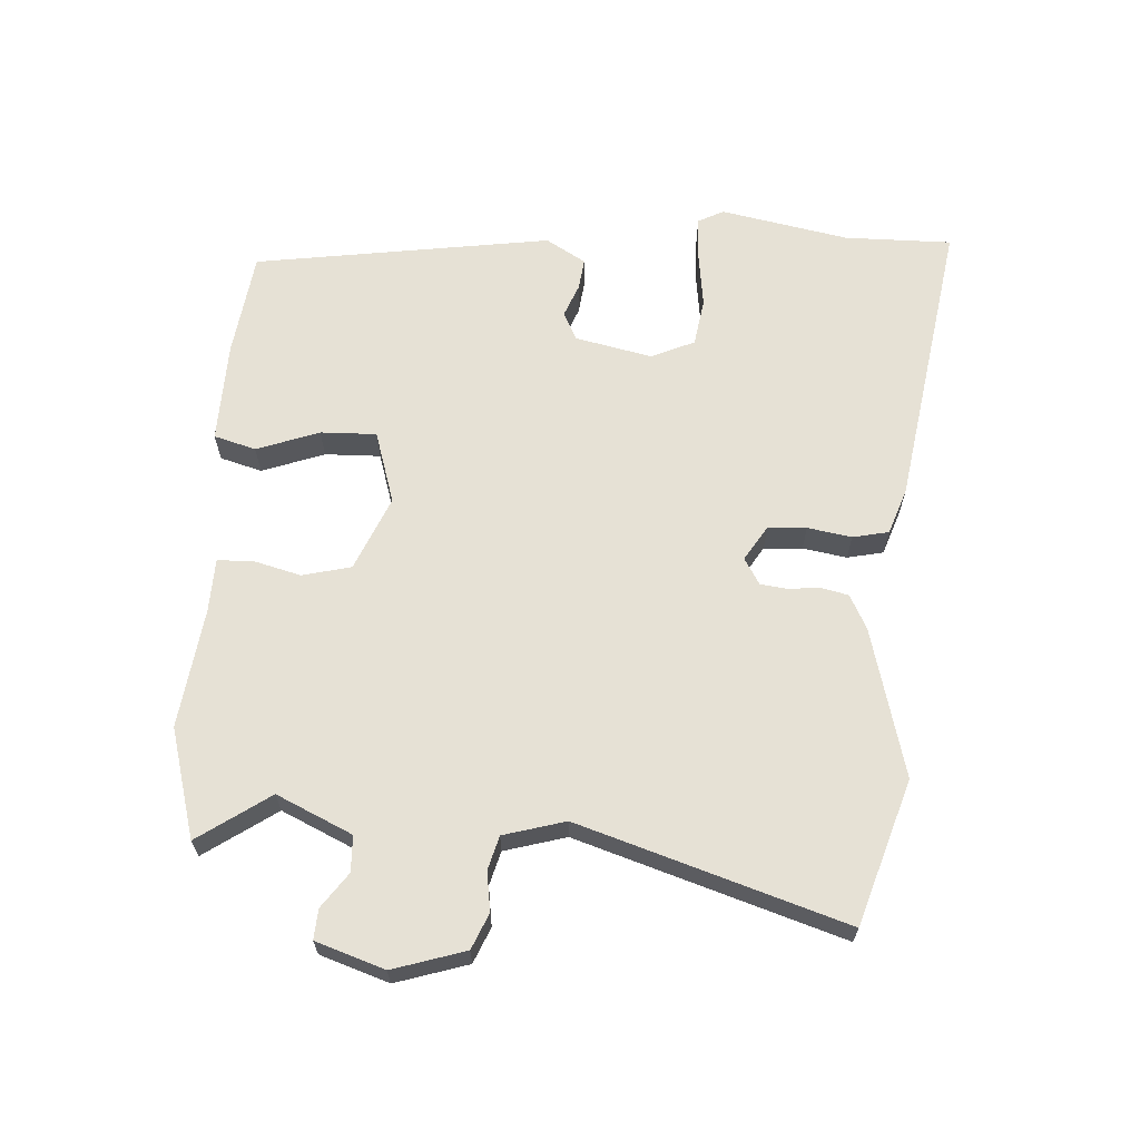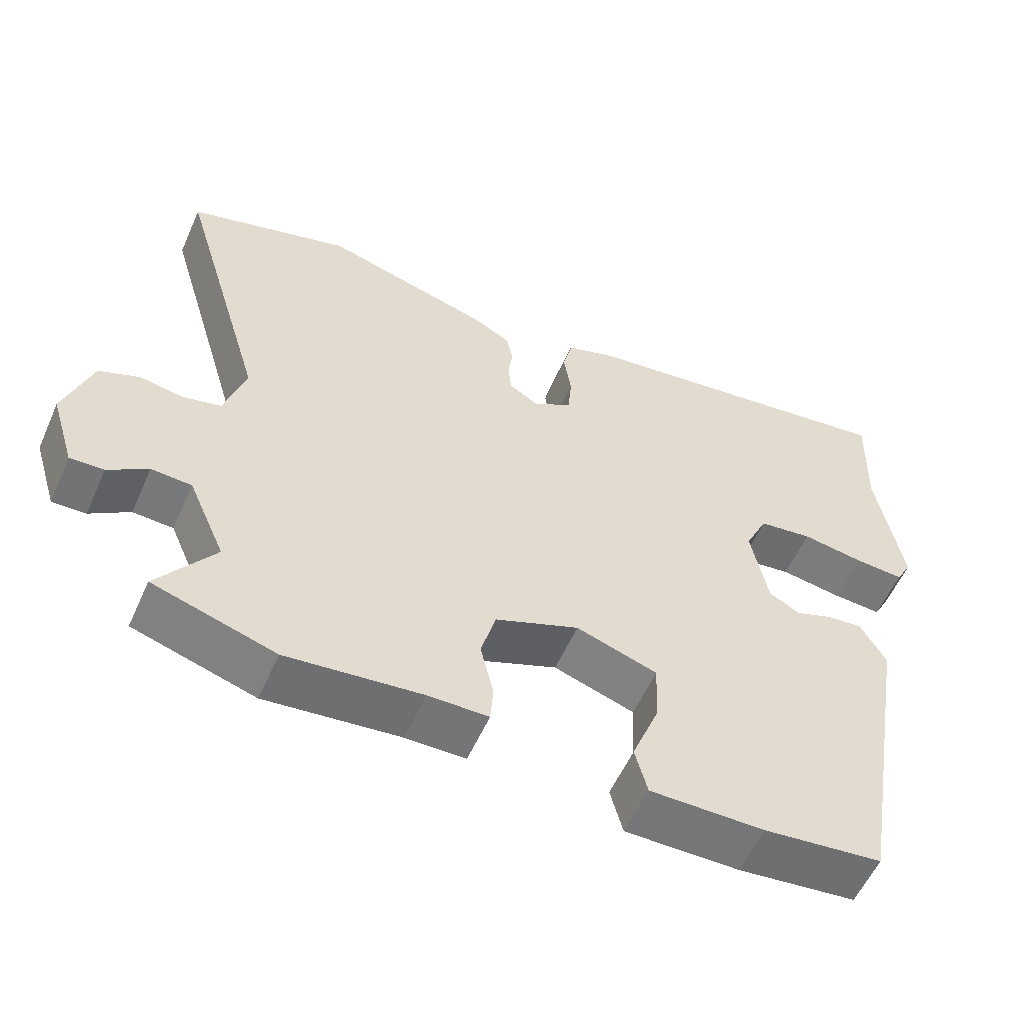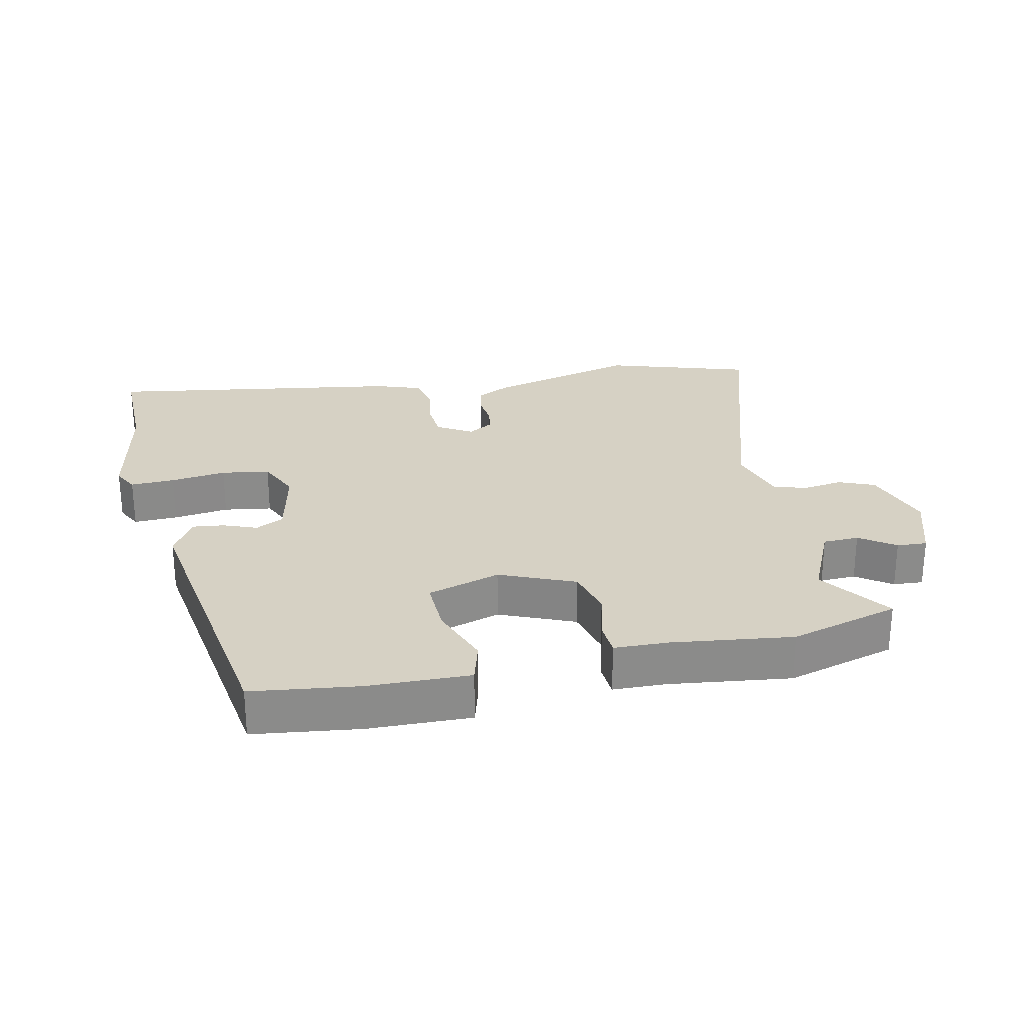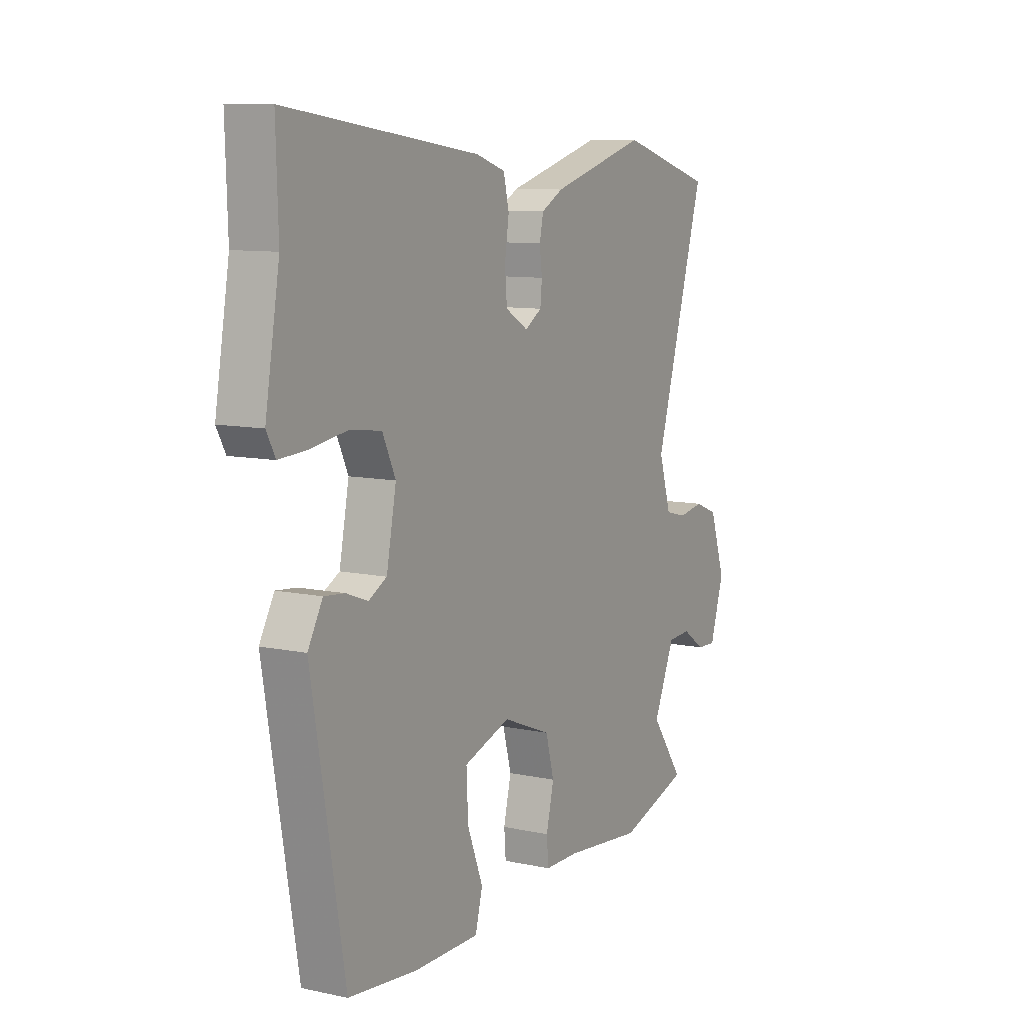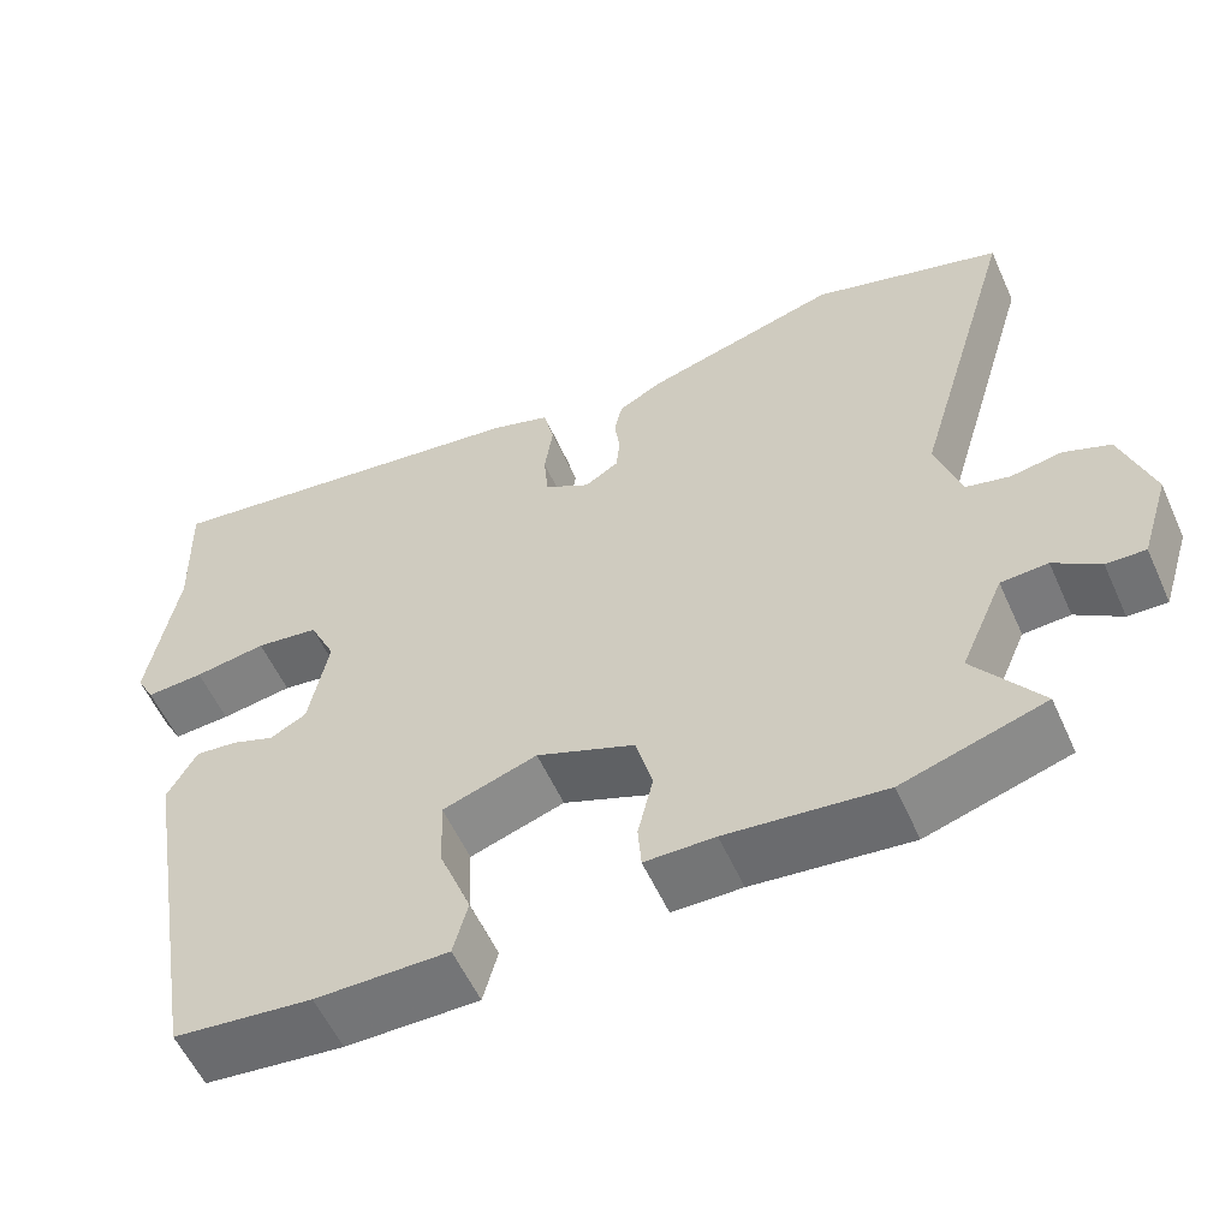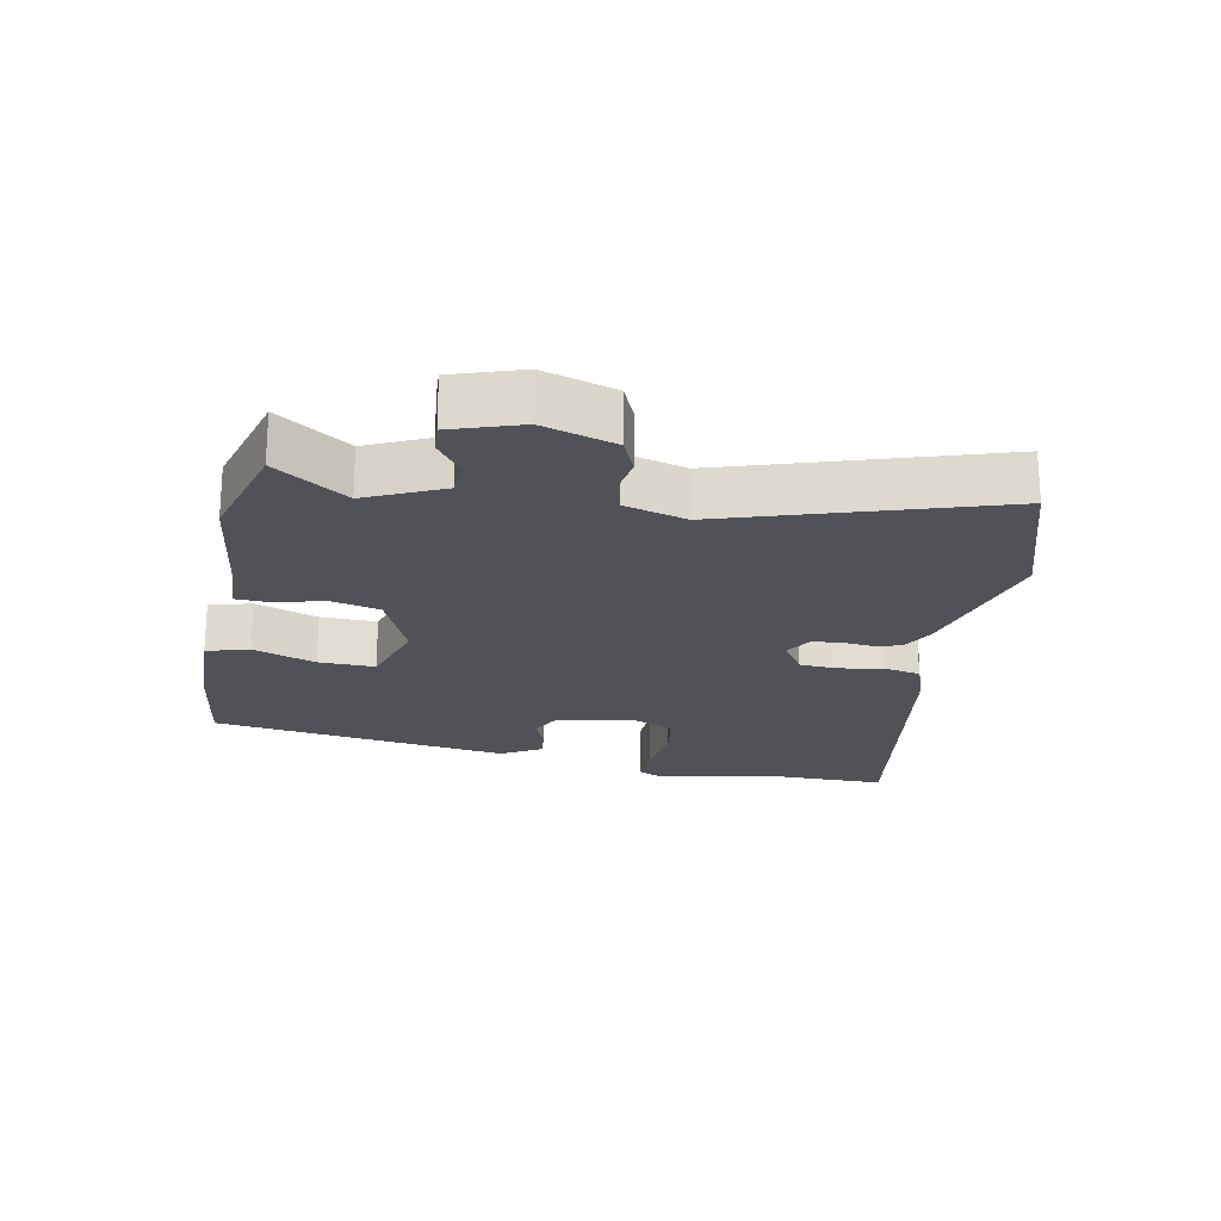
<metadata>
{"format":"obj","ext":"obj","renderer":"f3d","projection":"perspective","resolution":1024,"background":"white","views":[{"elev":64.5,"azim":-85.3,"up":"+Y"},{"elev":-56.8,"azim":-23.9,"up":"+Z"},{"elev":26.6,"azim":168.8,"up":"+Y"},{"elev":9.7,"azim":119.1,"up":"+Z"},{"elev":-56.7,"azim":-155.9,"up":"+Z"},{"elev":-21.5,"azim":-99.7,"up":"+Y"}]}
</metadata>
<code>
v 0.502 0.07 0.576
v 0.497 0.07 0.411
v 0.531 0.07 0.213
v 0.51 0.07 0.174
v 0.442 0.07 0.178
v 0.357 0.07 0.191
v 0.283 0.07 0.181
v 0.252 0.07 0.115
v 0.275 0.07 -0.003
v 0.318 0.07 -0.026
v 0.369 0.07 -0.007
v 0.418 0.07 -0.002
v 0.453 0.07 -0.064
v 0.375 0.07 -0.52
v 0.212 0.07 -0.538
v 0.056 0.07 -0.539
v 0.039 0.07 -0.474
v 0.076 0.07 -0.379
v 0.08 0.07 -0.293
v -0.031 0.07 -0.256
v -0.146 0.07 -0.302
v -0.166 0.07 -0.376
v -0.148 0.07 -0.452
v -0.152 0.07 -0.504
v -0.234 0.07 -0.505
v -0.419 0.07 -0.525
v -0.586 0.07 -0.474
v -0.508 0.07 -0.366
v -0.559 0.07 -0.249
v -0.614 0.07 -0.246
v -0.668 0.07 -0.283
v -0.714 0.07 -0.285
v -0.747 0.07 -0.179
v -0.71 0.07 -0.069
v -0.655 0.07 -0.047
v -0.595 0.07 -0.057
v -0.543 0.07 -0.044
v -0.514 0.07 0.05
v -0.635 0.07 0.46
v -0.412 0.07 0.526
v -0.184 0.07 0.461
v -0.132 0.07 0.433
v -0.123 0.07 0.39
v -0.129 0.07 0.343
v -0.125 0.07 0.301
v -0.085 0.07 0.276
v -0.031 0.07 0.308
v -0.026 0.07 0.367
v -0.036 0.07 0.435
v -0.023 0.07 0.49
v 0.047 0.07 0.513
v 0.502 0 0.576
v 0.497 0 0.411
v 0.531 0 0.213
v 0.51 0 0.174
v 0.442 0 0.178
v 0.357 0 0.191
v 0.283 0 0.181
v 0.252 0 0.115
v 0.275 0 -0.003
v 0.318 0 -0.026
v 0.369 0 -0.007
v 0.418 0 -0.002
v 0.453 0 -0.064
v 0.375 0 -0.52
v 0.212 0 -0.538
v 0.056 0 -0.539
v 0.039 0 -0.474
v 0.076 0 -0.379
v 0.08 0 -0.293
v -0.031 0 -0.256
v -0.146 0 -0.302
v -0.166 0 -0.376
v -0.148 0 -0.452
v -0.152 0 -0.504
v -0.234 0 -0.505
v -0.419 0 -0.525
v -0.586 0 -0.474
v -0.508 0 -0.366
v -0.559 0 -0.249
v -0.614 0 -0.246
v -0.668 0 -0.283
v -0.714 0 -0.285
v -0.747 0 -0.179
v -0.71 0 -0.069
v -0.655 0 -0.047
v -0.595 0 -0.057
v -0.543 0 -0.044
v -0.514 0 0.05
v -0.635 0 0.46
v -0.412 0 0.526
v -0.184 0 0.461
v -0.132 0 0.433
v -0.123 0 0.39
v -0.129 0 0.343
v -0.125 0 0.301
v -0.085 0 0.276
v -0.031 0 0.308
v -0.026 0 0.367
v -0.036 0 0.435
v -0.023 0 0.49
v 0.047 0 0.513
f 51 1 2
f 50 51 2
f 49 50 2
f 48 49 2
f 4 5 6
f 3 4 6
f 2 3 6
f 48 2 6
f 47 48 6
f 46 47 6 7
f 42 43 44
f 41 42 44
f 40 41 44
f 39 40 44
f 38 39 44
f 37 38 44 45
f 34 35 36
f 33 34 36
f 32 33 36
f 31 32 36
f 30 31 36
f 29 30 36 37
f 37 45 46
f 29 37 46
f 28 29 46
f 25 26 27 28
f 24 25 28
f 23 24 28
f 22 23 28
f 16 17 18
f 15 16 18
f 14 15 18
f 13 14 18
f 12 13 18
f 11 12 18
f 10 11 18
f 9 10 18 19
f 8 9 19 20
f 8 20 21
f 7 8 21
f 46 7 21
f 21 22 28 46
f 53 52 102
f 53 102 101
f 53 101 100
f 53 100 99
f 57 56 55
f 57 55 54
f 57 54 53
f 57 53 99
f 57 99 98
f 58 57 98 97
f 95 94 93
f 95 93 92
f 95 92 91
f 95 91 90
f 95 90 89
f 96 95 89 88
f 87 86 85
f 87 85 84
f 87 84 83
f 87 83 82
f 87 82 81
f 88 87 81 80
f 97 96 88
f 97 88 80
f 97 80 79
f 79 78 77 76
f 79 76 75
f 79 75 74
f 79 74 73
f 69 68 67
f 69 67 66
f 69 66 65
f 69 65 64
f 69 64 63
f 69 63 62
f 69 62 61
f 70 69 61 60
f 71 70 60 59
f 72 71 59
f 72 59 58
f 72 58 97
f 97 79 73 72
f 1 52 53 2
f 2 53 54 3
f 3 54 55 4
f 4 55 56 5
f 5 56 57 6
f 6 57 58 7
f 7 58 59 8
f 8 59 60 9
f 9 60 61 10
f 10 61 62 11
f 11 62 63 12
f 12 63 64 13
f 13 64 65 14
f 14 65 66 15
f 15 66 67 16
f 16 67 68 17
f 17 68 69 18
f 18 69 70 19
f 19 70 71 20
f 20 71 72 21
f 21 72 73 22
f 22 73 74 23
f 23 74 75 24
f 24 75 76 25
f 25 76 77 26
f 26 77 78 27
f 27 78 79 28
f 28 79 80 29
f 29 80 81 30
f 30 81 82 31
f 31 82 83 32
f 32 83 84 33
f 33 84 85 34
f 34 85 86 35
f 35 86 87 36
f 36 87 88 37
f 37 88 89 38
f 38 89 90 39
f 39 90 91 40
f 40 91 92 41
f 41 92 93 42
f 42 93 94 43
f 43 94 95 44
f 44 95 96 45
f 45 96 97 46
f 46 97 98 47
f 47 98 99 48
f 48 99 100 49
f 49 100 101 50
f 50 101 102 51
f 51 102 52 1

</code>
